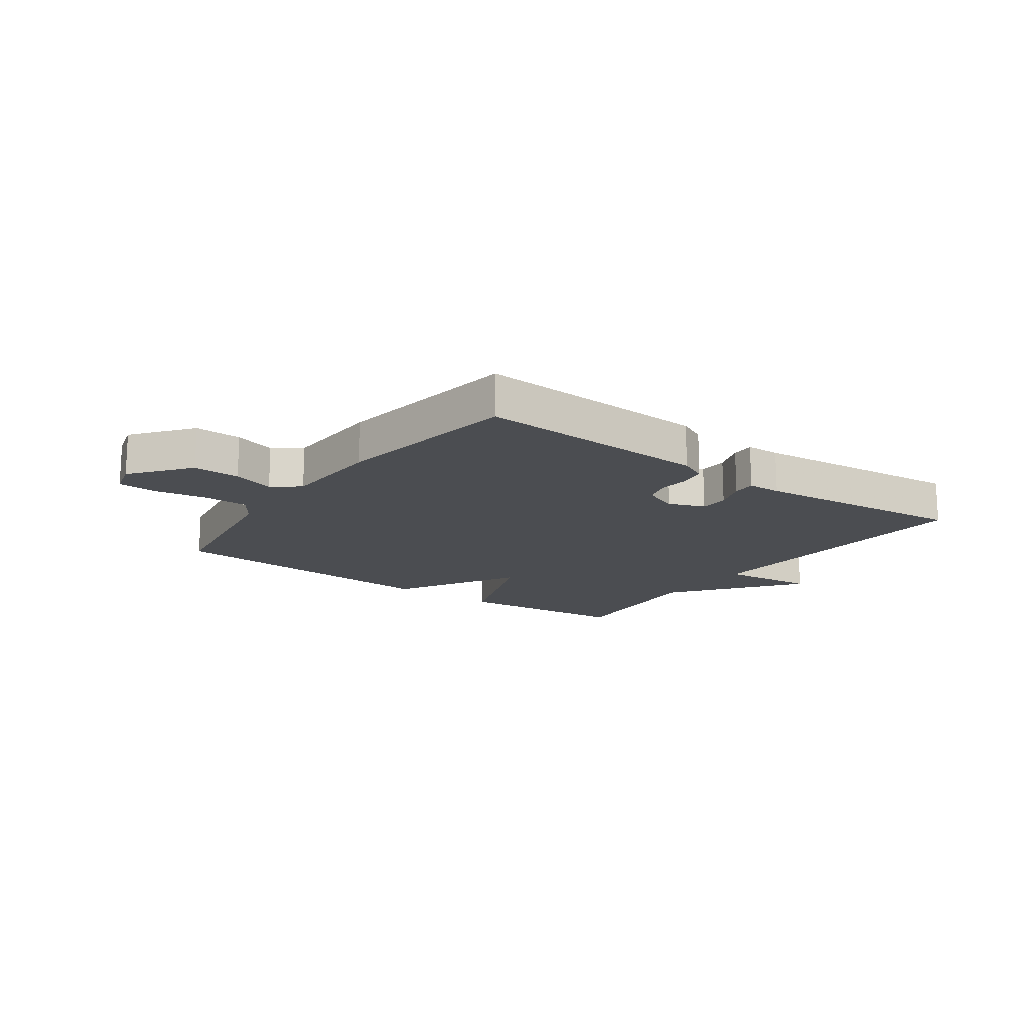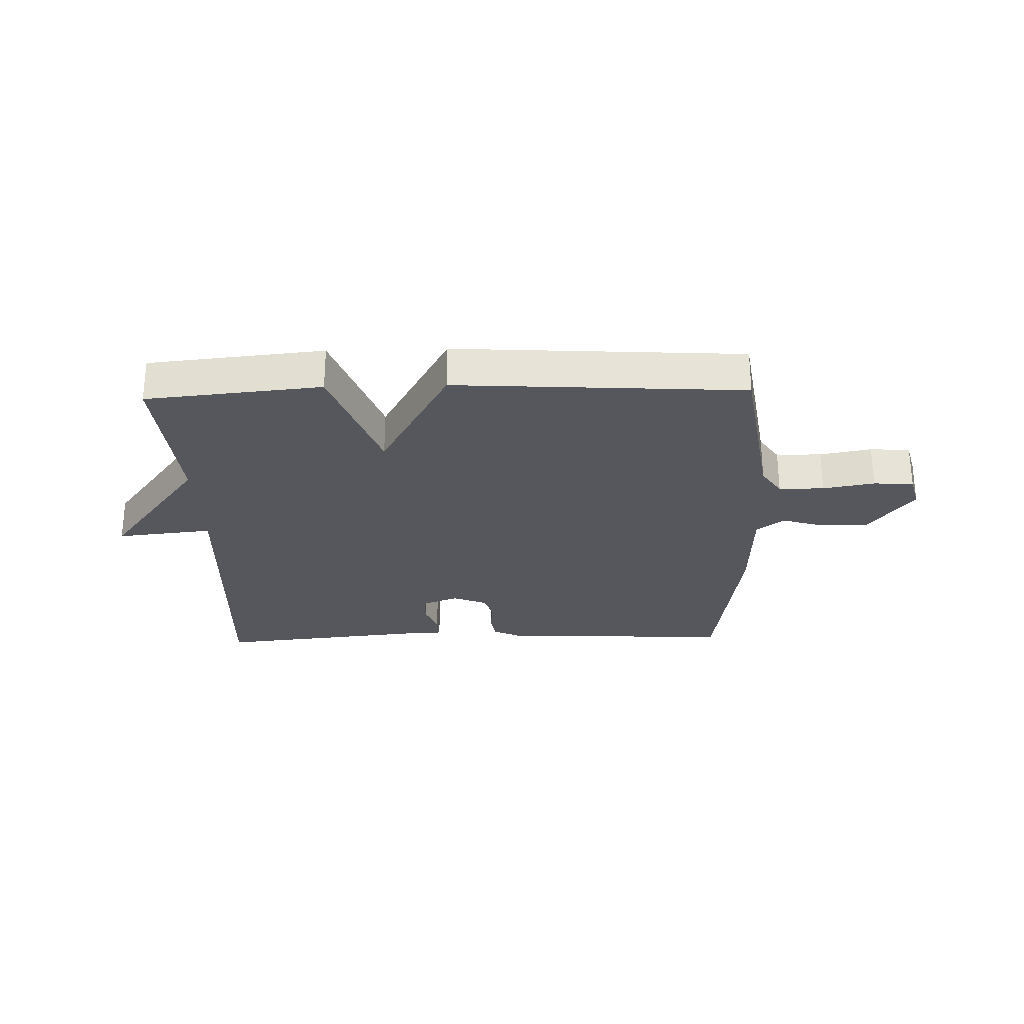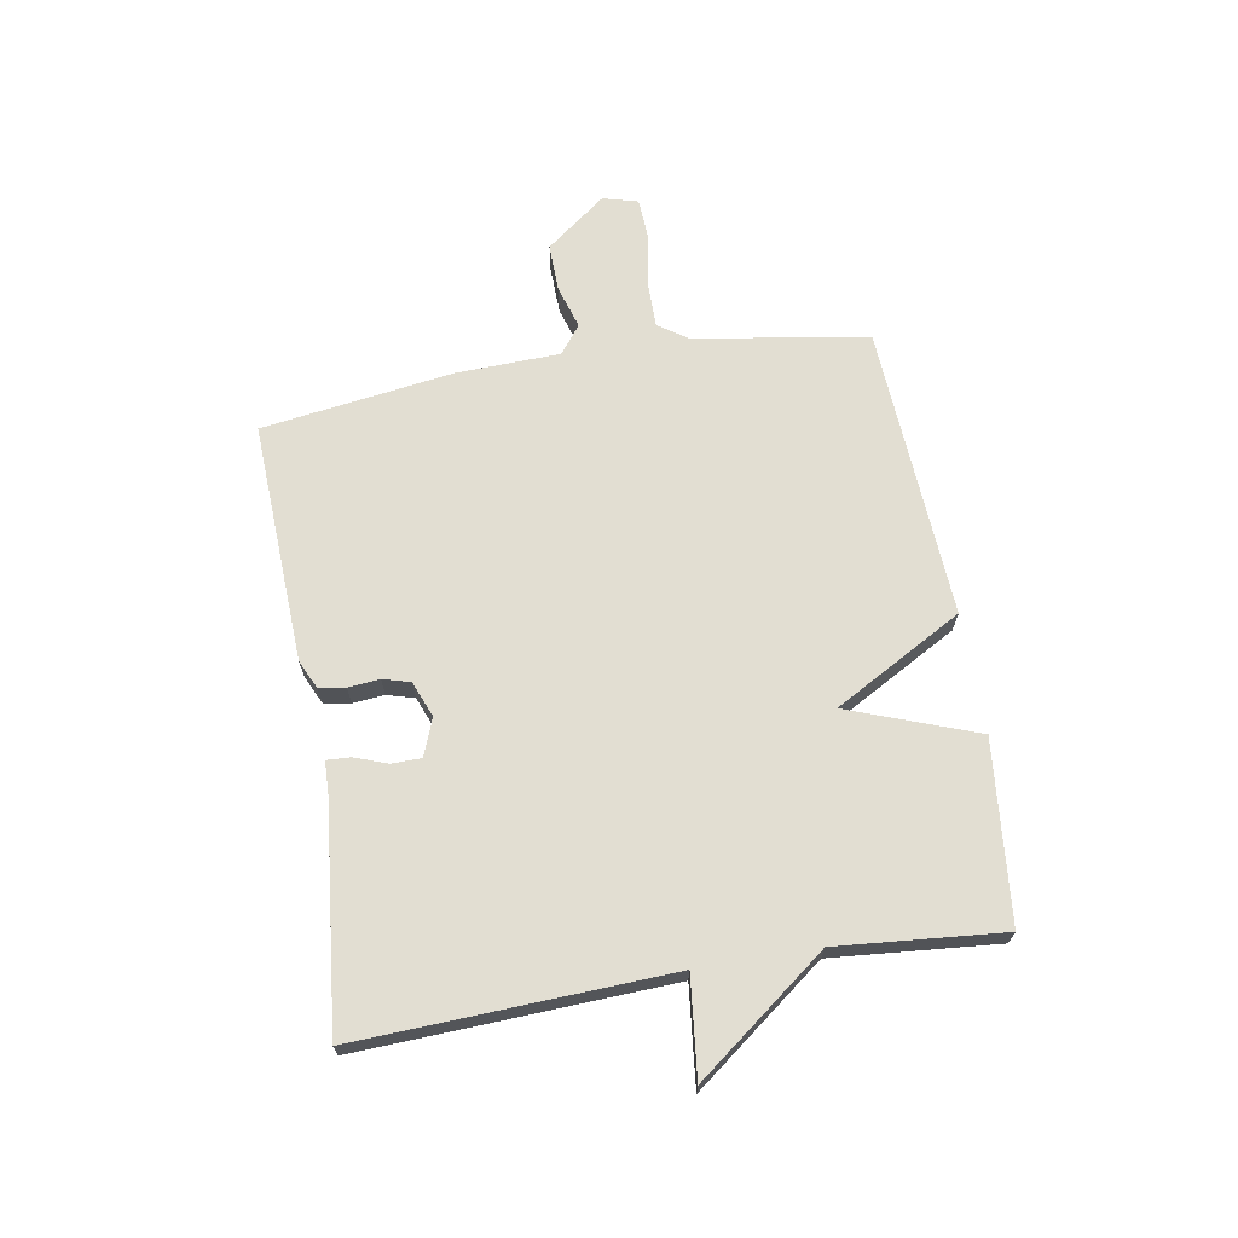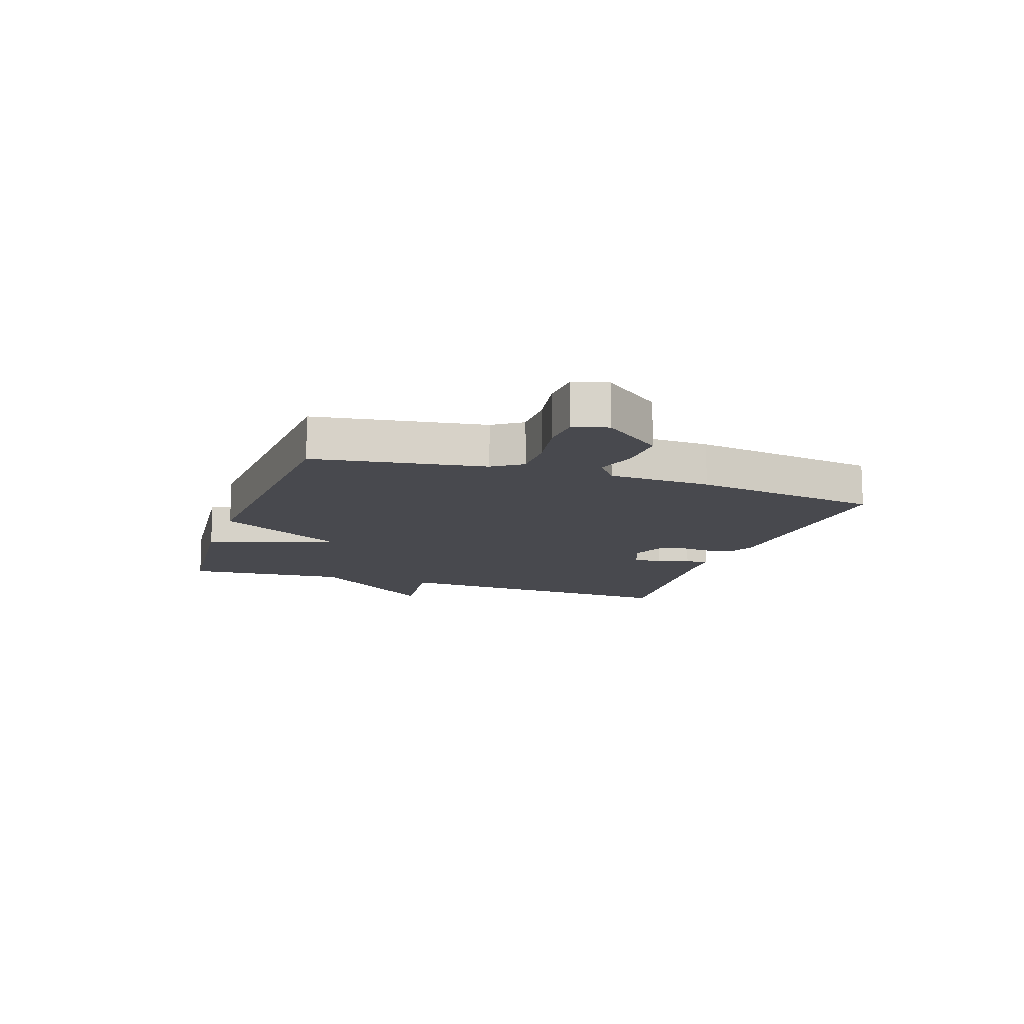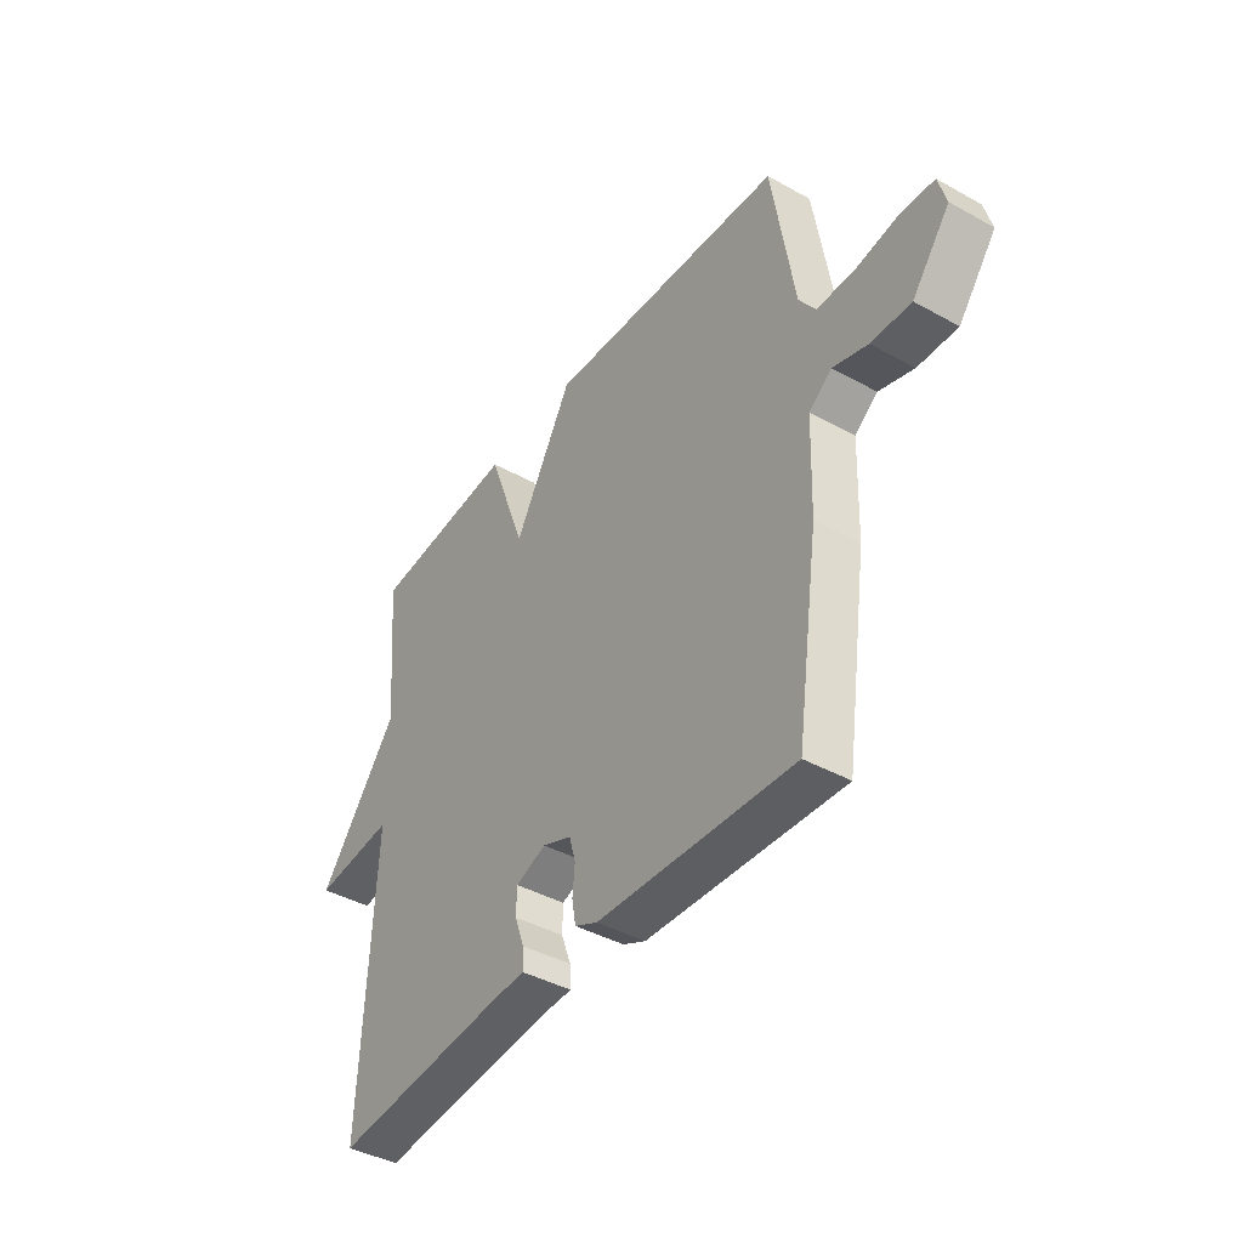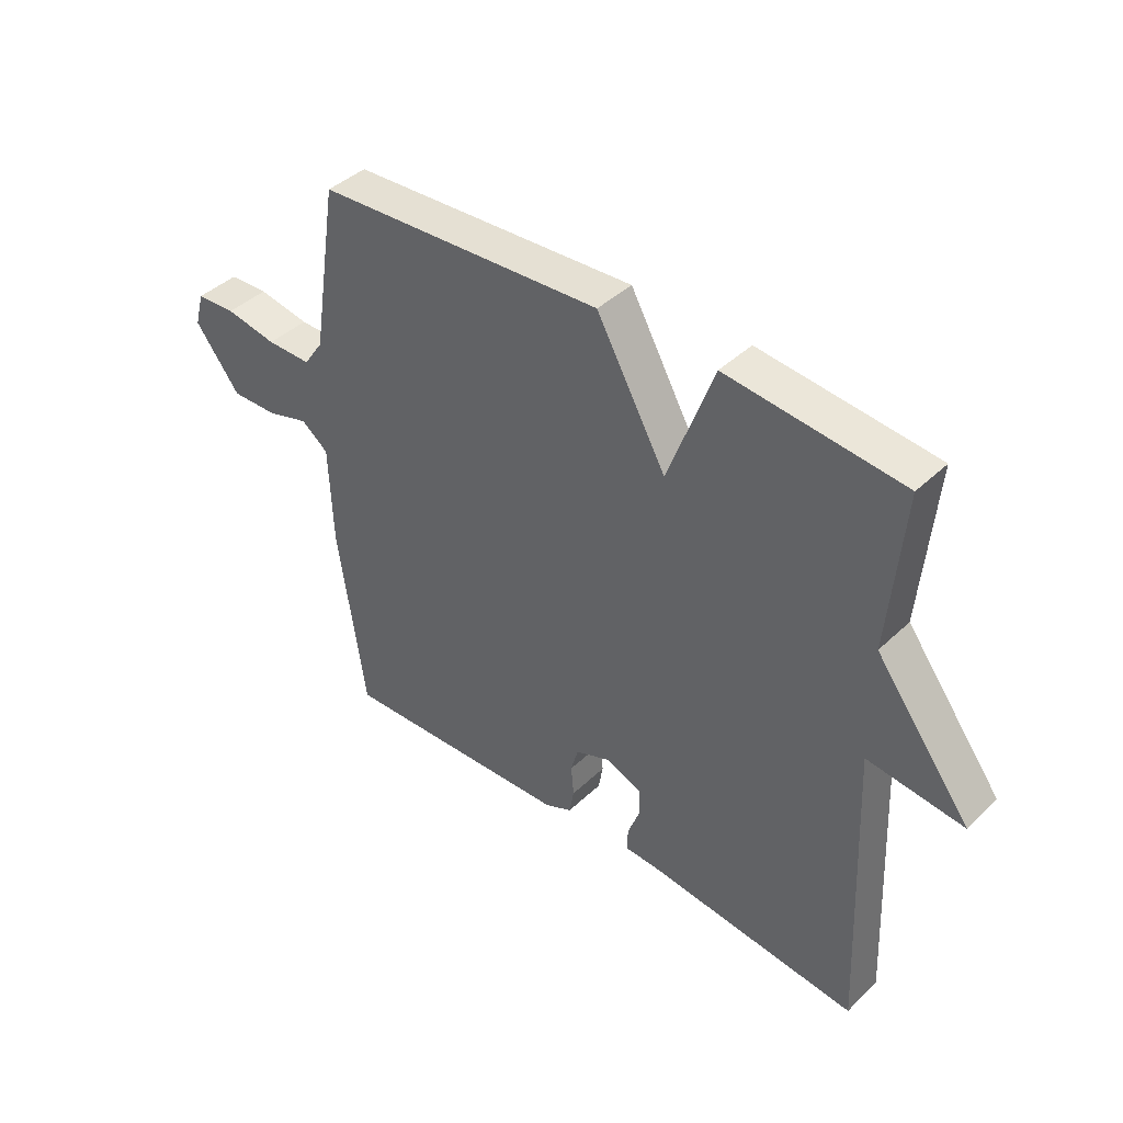
<metadata>
{"format":"obj","ext":"obj","renderer":"f3d","projection":"perspective","resolution":1024,"background":"white","views":[{"elev":-16.0,"azim":144.1,"up":"+Y"},{"elev":-27.6,"azim":1.6,"up":"+Y"},{"elev":67.8,"azim":-99.6,"up":"+Y"},{"elev":-12.7,"azim":71.1,"up":"+Y"},{"elev":-41.5,"azim":56.1,"up":"+Z"},{"elev":41.6,"azim":-138.6,"up":"+Z"}]}
</metadata>
<code>
v -0.5 0.07 0.5
v -0.197 0.07 0.53
v -0.118 0.07 0.314
v 0.003 0.07 0.53
v 0.5 0.07 0.5
v 0.546 0.07 0.208
v 0.58 0.07 0.158
v 0.658 0.07 0.158
v 0.747 0.07 0.174
v 0.816 0.07 0.17
v 0.832 0.07 0.111
v 0.754 0.07 0.01
v 0.672 0.07 0.012
v 0.6 0.07 0.034
v 0.553 0.07 -0.002
v 0.547 0.07 -0.177
v 0.5 0.07 -0.5
v 0.094 0.07 -0.481
v 0.047 0.07 -0.459
v 0.039 0.07 -0.414
v 0.044 0.07 -0.361
v 0.031 0.07 -0.315
v -0.029 0.07 -0.291
v -0.092 0.07 -0.315
v -0.093 0.07 -0.365
v -0.073 0.07 -0.42
v -0.071 0.07 -0.46
v -0.129 0.07 -0.462
v -0.5 0.07 -0.5
v -0.476 0.07 0.022
v -0.642 0.07 0.004
v -0.476 0.07 0.222
v -0.5 0 0.5
v -0.197 0 0.53
v -0.118 0 0.314
v 0.003 0 0.53
v 0.5 0 0.5
v 0.546 0 0.208
v 0.58 0 0.158
v 0.658 0 0.158
v 0.747 0 0.174
v 0.816 0 0.17
v 0.832 0 0.111
v 0.754 0 0.01
v 0.672 0 0.012
v 0.6 0 0.034
v 0.553 0 -0.002
v 0.547 0 -0.177
v 0.5 0 -0.5
v 0.094 0 -0.481
v 0.047 0 -0.459
v 0.039 0 -0.414
v 0.044 0 -0.361
v 0.031 0 -0.315
v -0.029 0 -0.291
v -0.092 0 -0.315
v -0.093 0 -0.365
v -0.073 0 -0.42
v -0.071 0 -0.46
v -0.129 0 -0.462
v -0.5 0 -0.5
v -0.476 0 0.022
v -0.642 0 0.004
v -0.476 0 0.222
f 30 31 32
f 28 29 30
f 28 30 32
f 27 28 32
f 26 27 32
f 25 26 32
f 1 2 3
f 32 1 3
f 25 32 3
f 24 25 3
f 19 20 21
f 18 19 21
f 17 18 21
f 16 17 21
f 15 16 21
f 14 15 21 22
f 12 13 14
f 11 12 14
f 10 11 14
f 9 10 14
f 8 9 14
f 14 22 23
f 8 14 23
f 7 8 23
f 4 5 6
f 3 4 6
f 24 3 6
f 23 24 6
f 6 7 23
f 64 63 62
f 62 61 60
f 64 62 60
f 64 60 59
f 64 59 58
f 64 58 57
f 35 34 33
f 35 33 64
f 35 64 57
f 35 57 56
f 53 52 51
f 53 51 50
f 53 50 49
f 53 49 48
f 53 48 47
f 54 53 47 46
f 46 45 44
f 46 44 43
f 46 43 42
f 46 42 41
f 46 41 40
f 55 54 46
f 55 46 40
f 55 40 39
f 38 37 36
f 38 36 35
f 38 35 56
f 38 56 55
f 55 39 38
f 1 33 34 2
f 2 34 35 3
f 3 35 36 4
f 4 36 37 5
f 5 37 38 6
f 6 38 39 7
f 7 39 40 8
f 8 40 41 9
f 9 41 42 10
f 10 42 43 11
f 11 43 44 12
f 12 44 45 13
f 13 45 46 14
f 14 46 47 15
f 15 47 48 16
f 16 48 49 17
f 17 49 50 18
f 18 50 51 19
f 19 51 52 20
f 20 52 53 21
f 21 53 54 22
f 22 54 55 23
f 23 55 56 24
f 24 56 57 25
f 25 57 58 26
f 26 58 59 27
f 27 59 60 28
f 28 60 61 29
f 29 61 62 30
f 30 62 63 31
f 31 63 64 32
f 32 64 33 1

</code>
